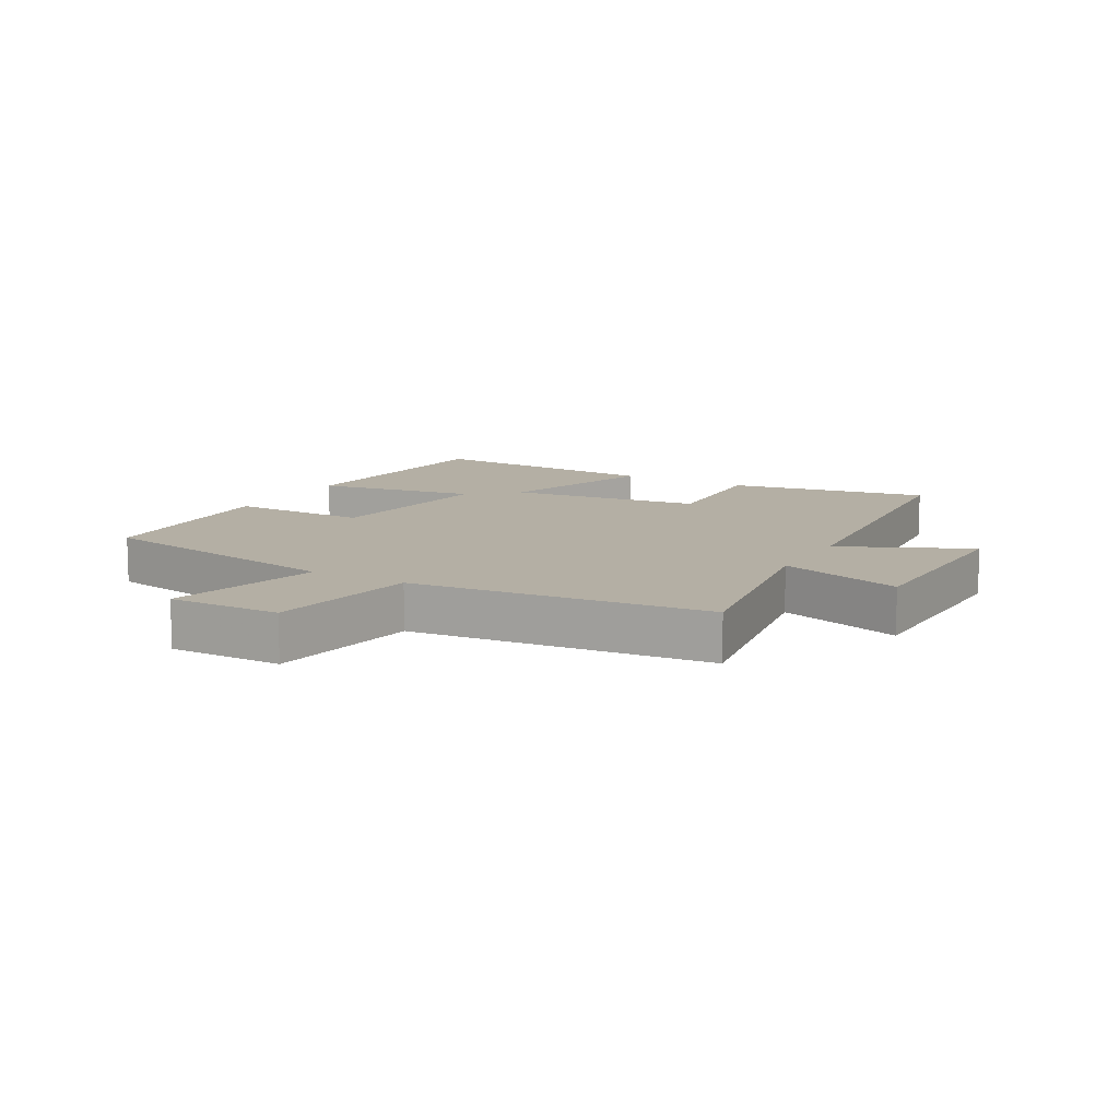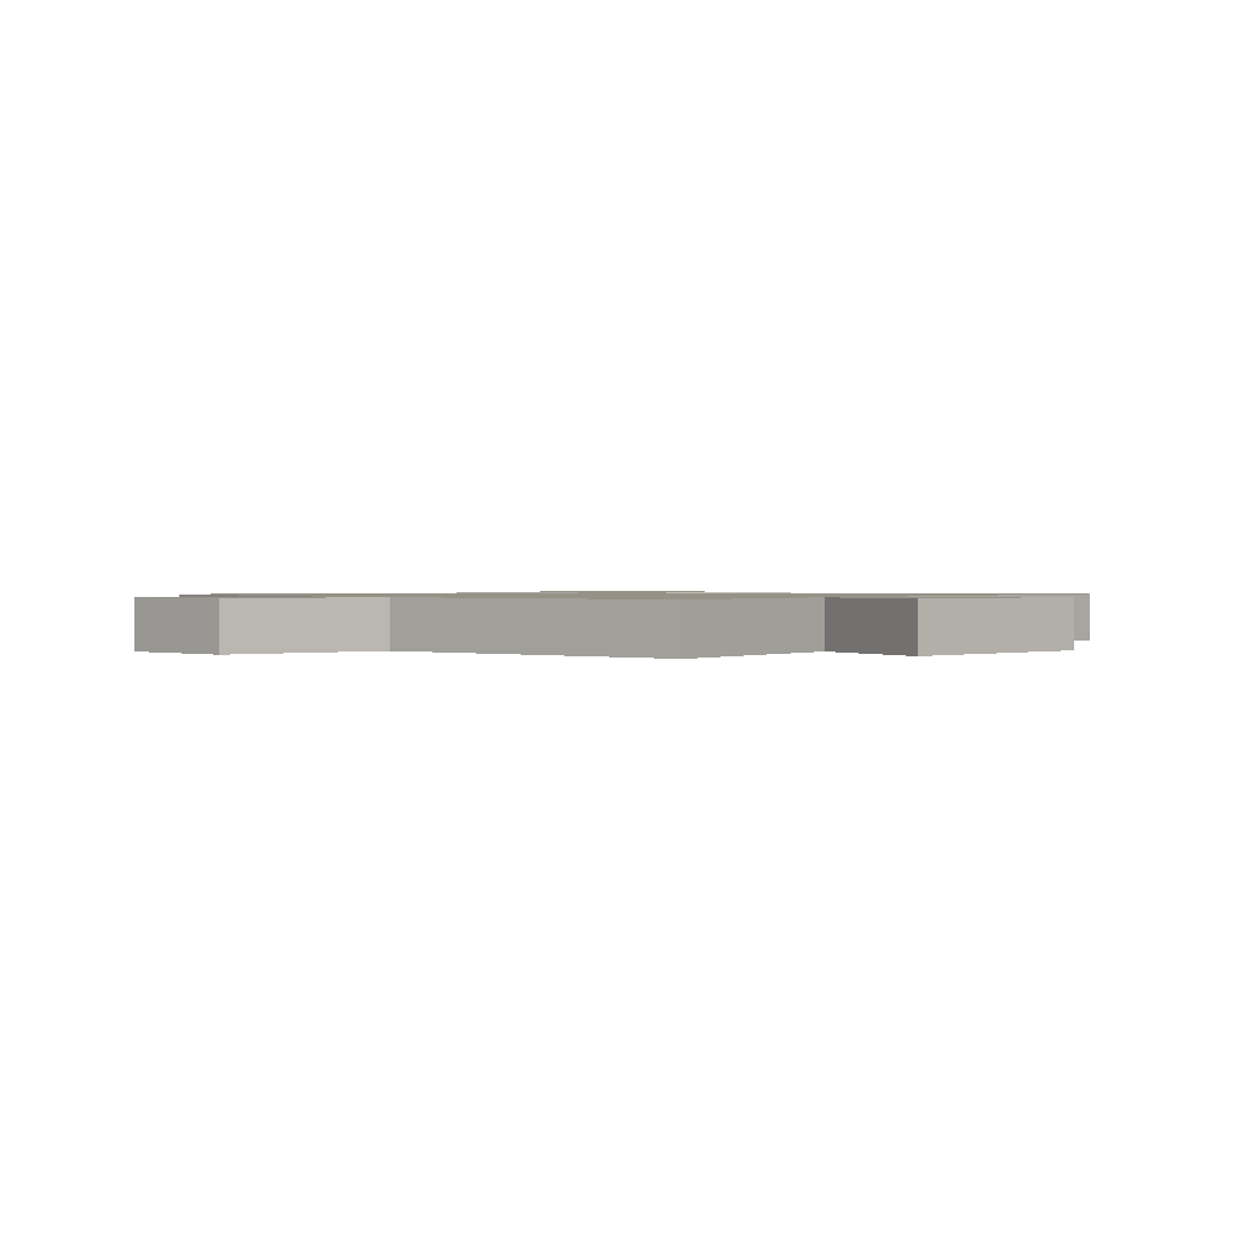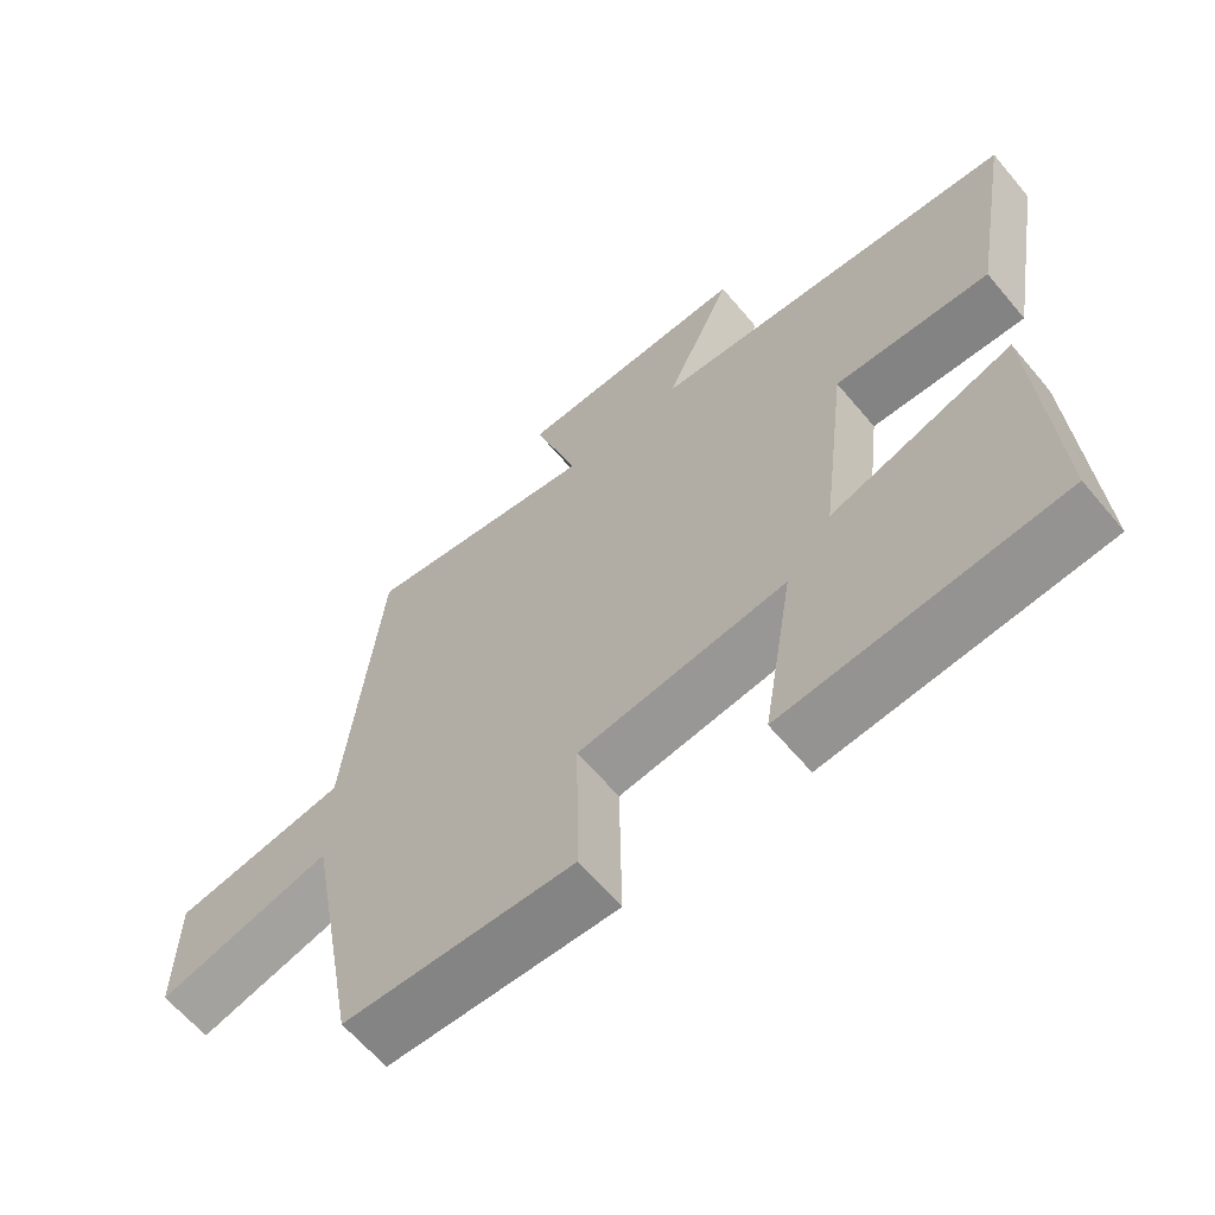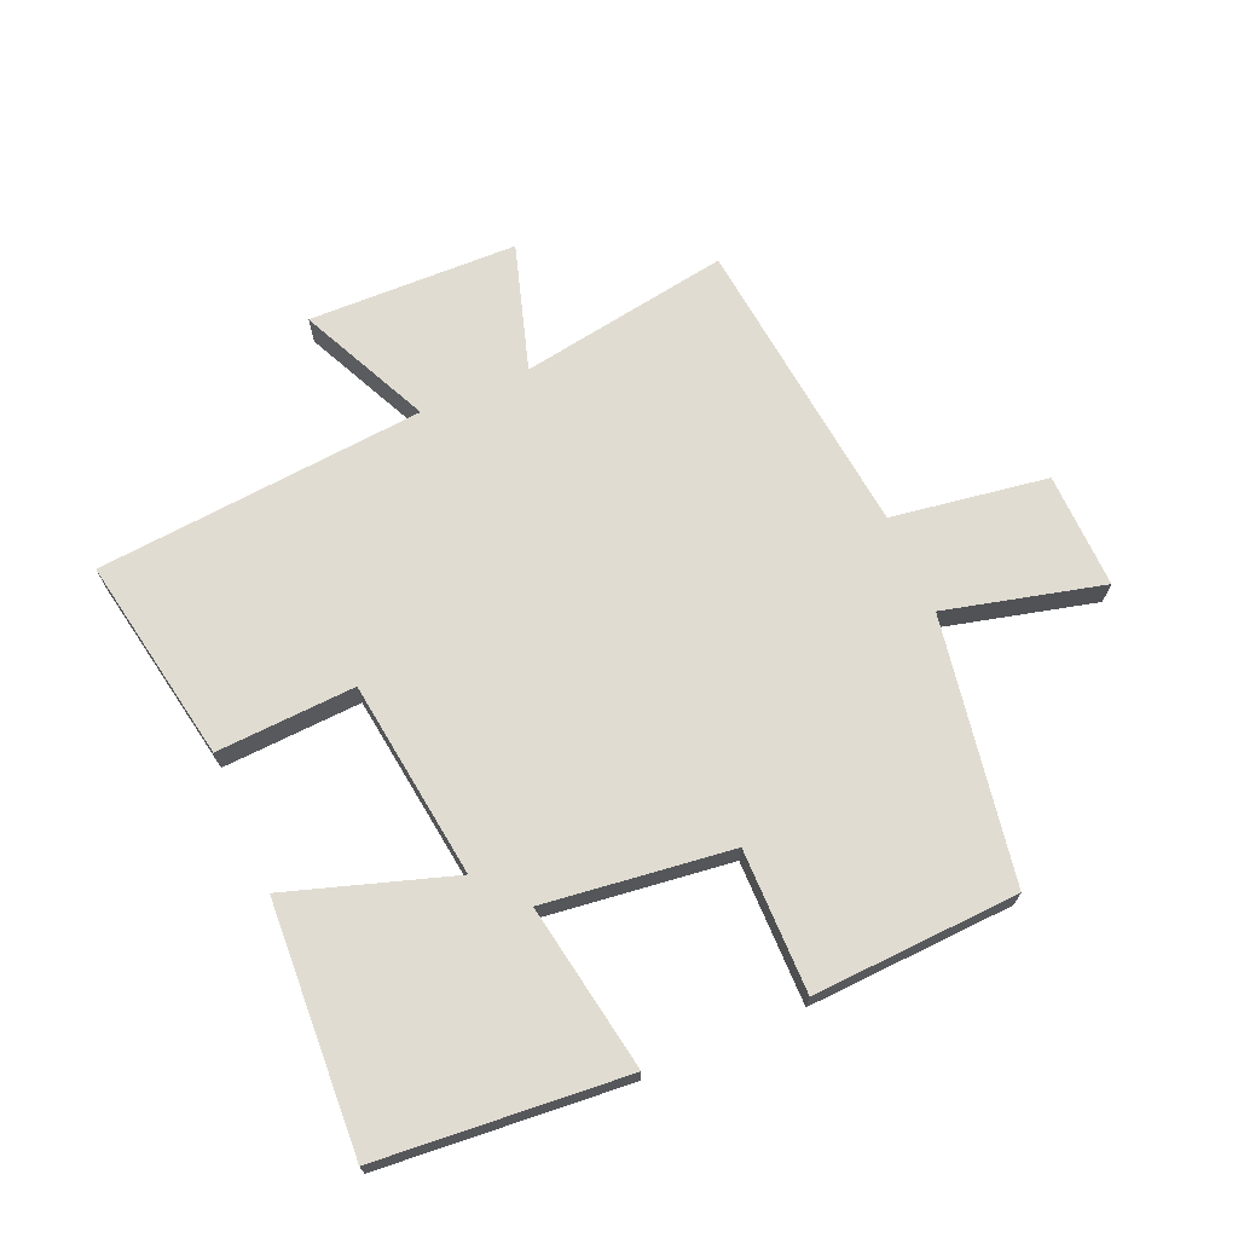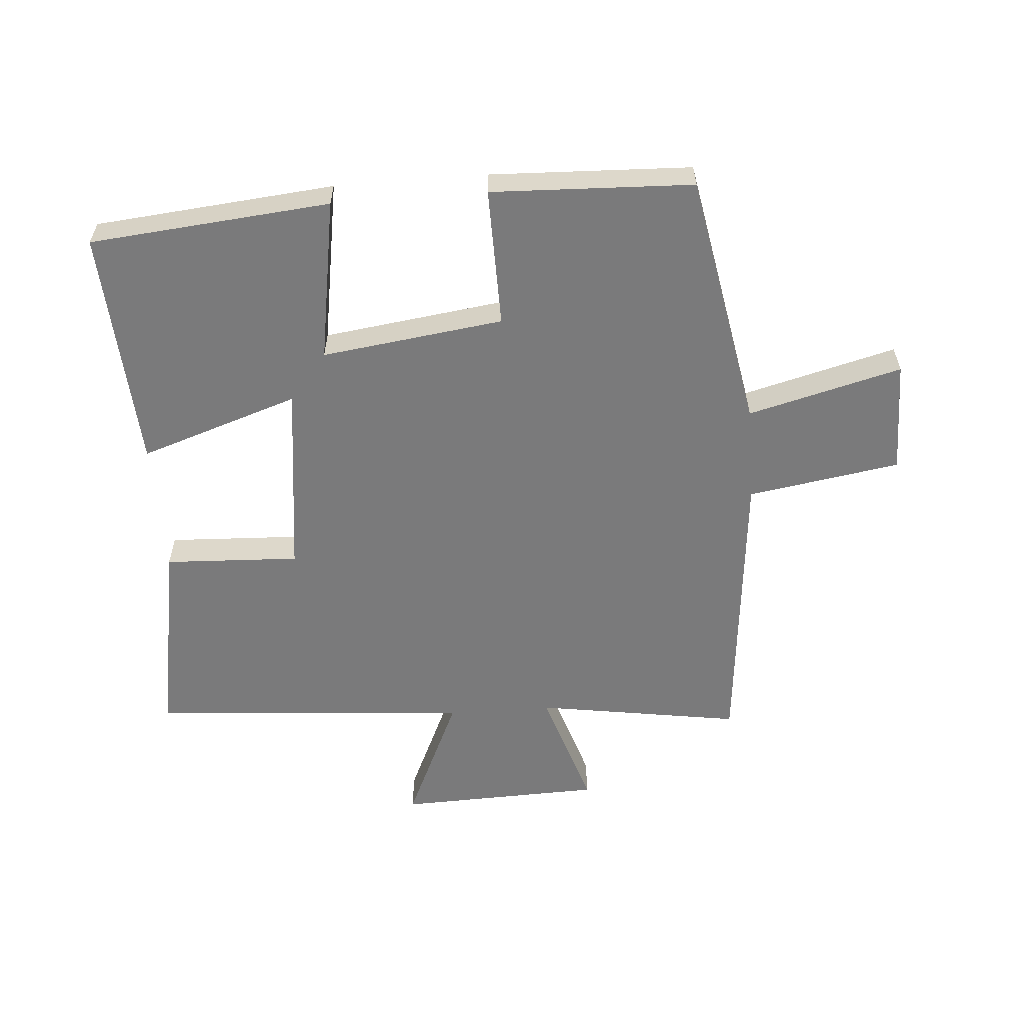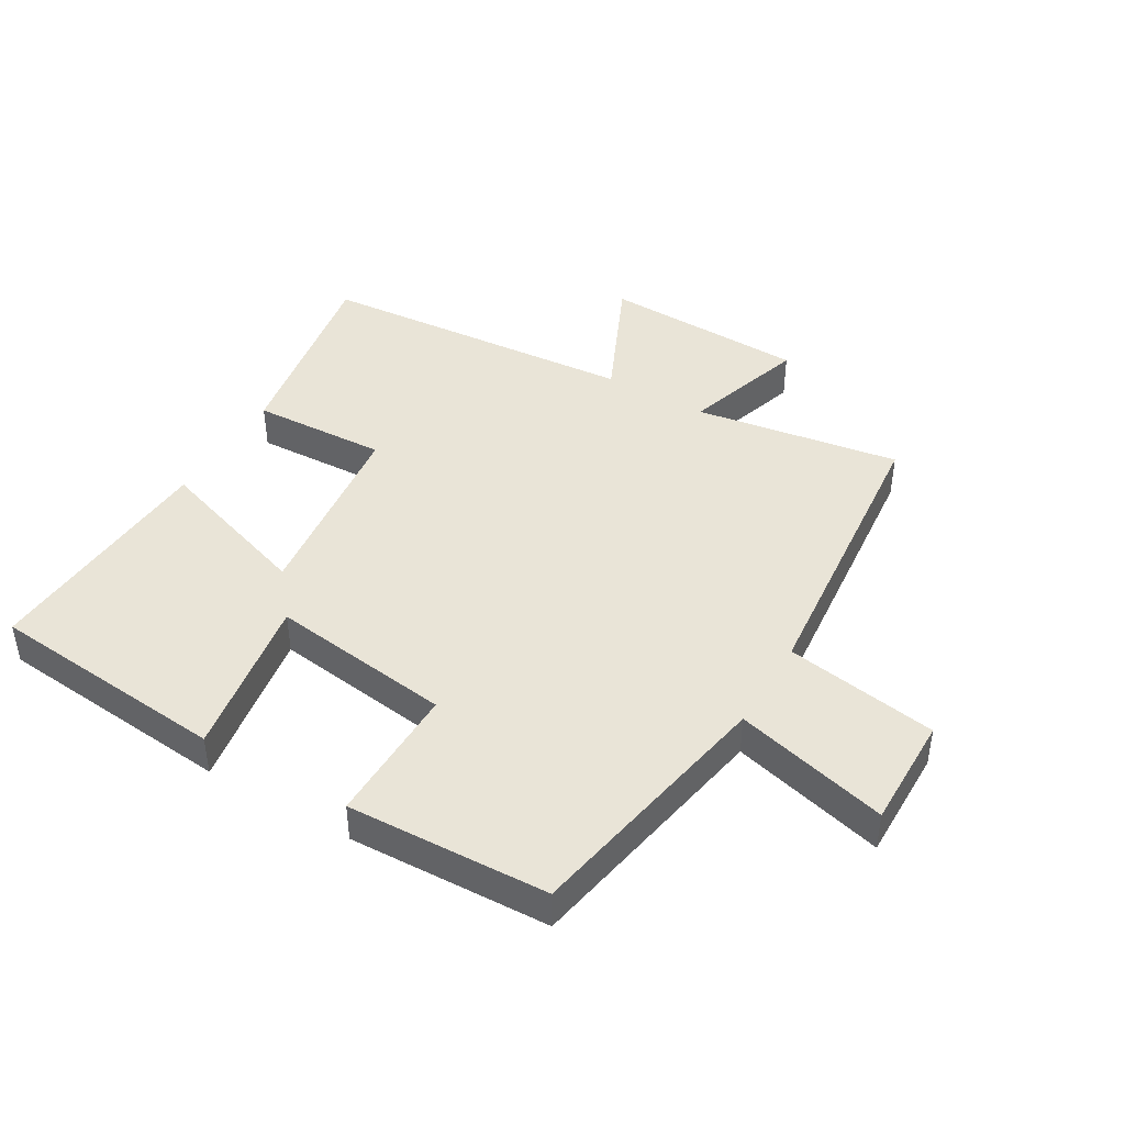
<metadata>
{"format":"obj","ext":"obj","renderer":"f3d","projection":"perspective","resolution":1024,"background":"white","views":[{"elev":11.3,"azim":-60.8,"up":"+Y"},{"elev":1.1,"azim":-46.0,"up":"+Y"},{"elev":-63.1,"azim":40.0,"up":"+Z"},{"elev":69.3,"azim":156.2,"up":"+Y"},{"elev":-58.1,"azim":-175.5,"up":"+Y"},{"elev":43.4,"azim":-149.5,"up":"+Y"}]}
</metadata>
<code>
v -0.425 0.07 -0.487
v -0.5 0.07 -0.078
v -0.745 0.07 -0.141
v -0.743 0.07 0.039
v -0.5 0.07 0.078
v -0.453 0.07 0.552
v -0.125 0.07 0.5
v -0.187 0.07 0.696
v 0.139 0.07 0.706
v 0.045 0.07 0.5
v 0.557 0.07 0.458
v 0.5 0.07 0.136
v 0.284 0.07 0.146
v 0.246 0.07 -0.164
v 0.5 0.07 -0.08
v 0.523 0.07 -0.465
v 0.14 0.07 -0.5
v 0.183 0.07 -0.24
v -0.107 0.07 -0.278
v -0.104 0.07 -0.5
v -0.425 0 -0.487
v -0.5 0 -0.078
v -0.745 0 -0.141
v -0.743 0 0.039
v -0.5 0 0.078
v -0.453 0 0.552
v -0.125 0 0.5
v -0.187 0 0.696
v 0.139 0 0.706
v 0.045 0 0.5
v 0.557 0 0.458
v 0.5 0 0.136
v 0.284 0 0.146
v 0.246 0 -0.164
v 0.5 0 -0.08
v 0.523 0 -0.465
v 0.14 0 -0.5
v 0.183 0 -0.24
v -0.107 0 -0.278
v -0.104 0 -0.5
f 19 20 1 2
f 18 19 2
f 16 17 18
f 15 16 18
f 14 15 18
f 13 14 18 2
f 10 11 12 13
f 10 13 2 3
f 7 8 9 10
f 5 6 7
f 5 7 10
f 3 4 5
f 3 5 10
f 22 21 40 39
f 22 39 38
f 38 37 36
f 38 36 35
f 38 35 34
f 22 38 34 33
f 33 32 31 30
f 23 22 33 30
f 30 29 28 27
f 27 26 25
f 30 27 25
f 25 24 23
f 30 25 23
f 1 21 22 2
f 2 22 23 3
f 3 23 24 4
f 4 24 25 5
f 5 25 26 6
f 6 26 27 7
f 7 27 28 8
f 8 28 29 9
f 9 29 30 10
f 10 30 31 11
f 11 31 32 12
f 12 32 33 13
f 13 33 34 14
f 14 34 35 15
f 15 35 36 16
f 16 36 37 17
f 17 37 38 18
f 18 38 39 19
f 19 39 40 20
f 20 40 21 1

</code>
